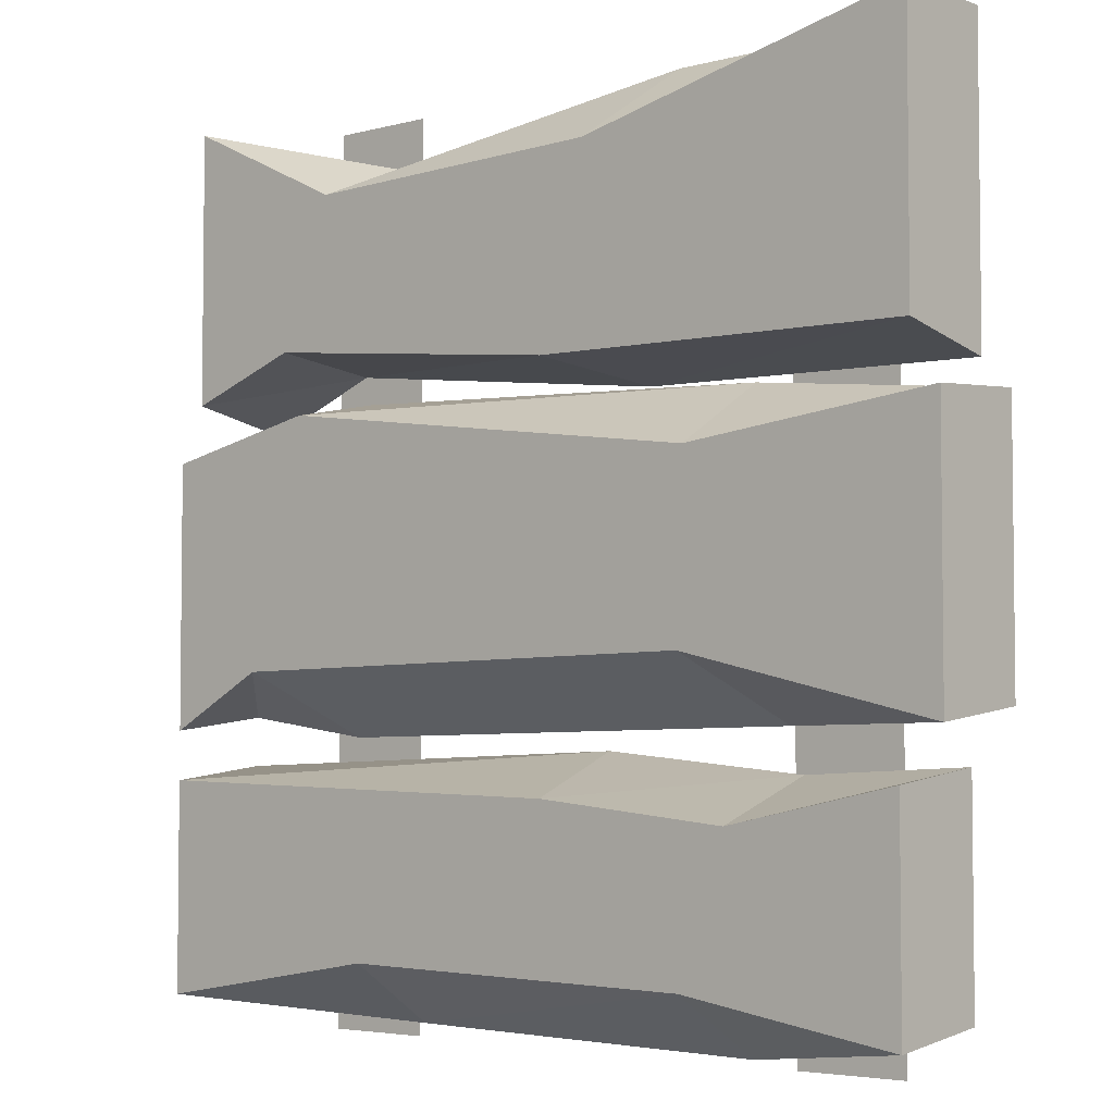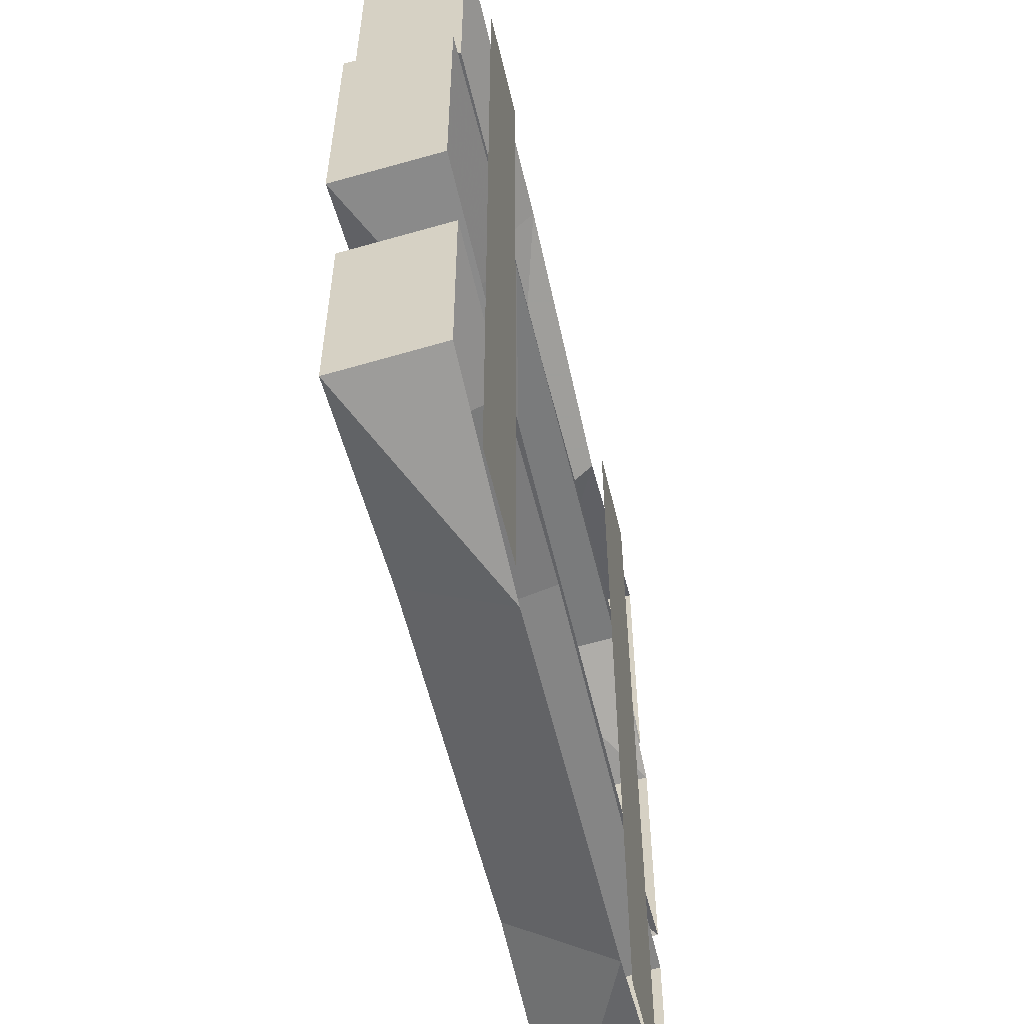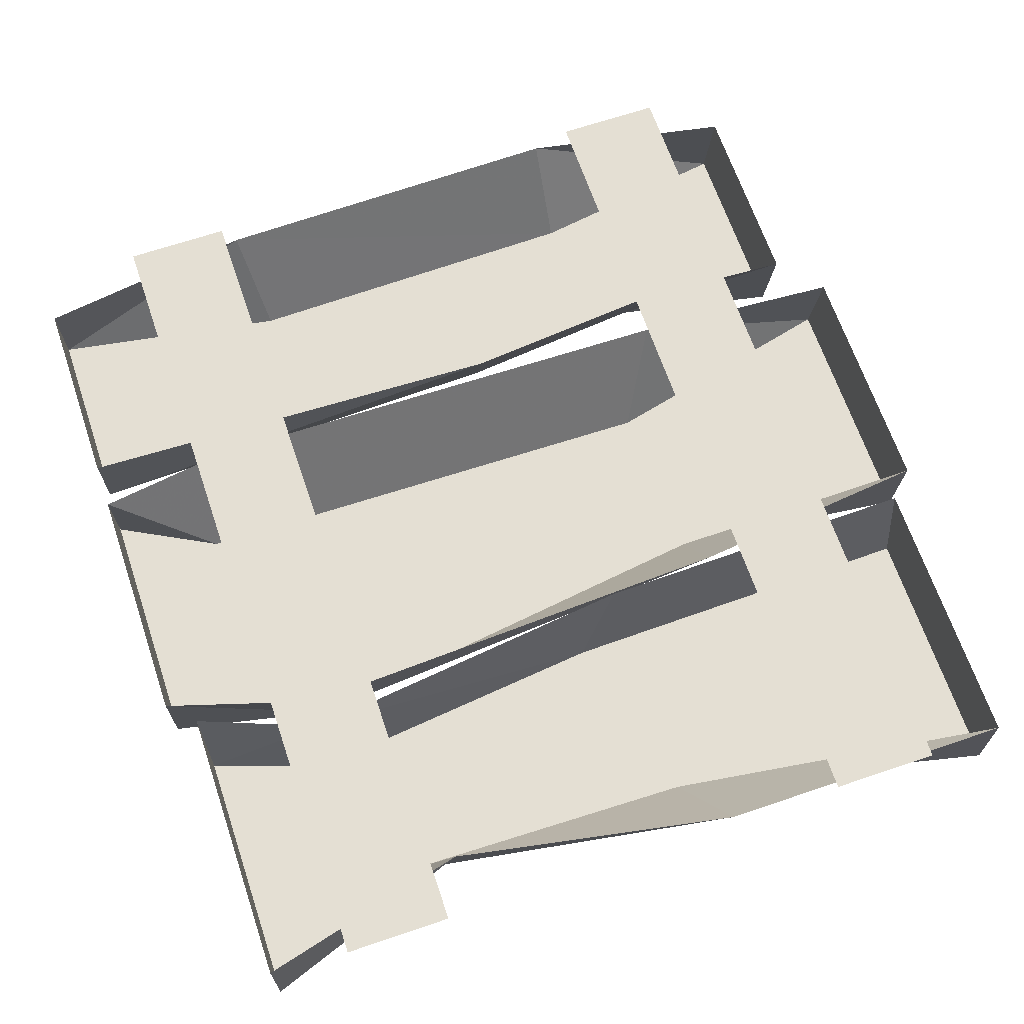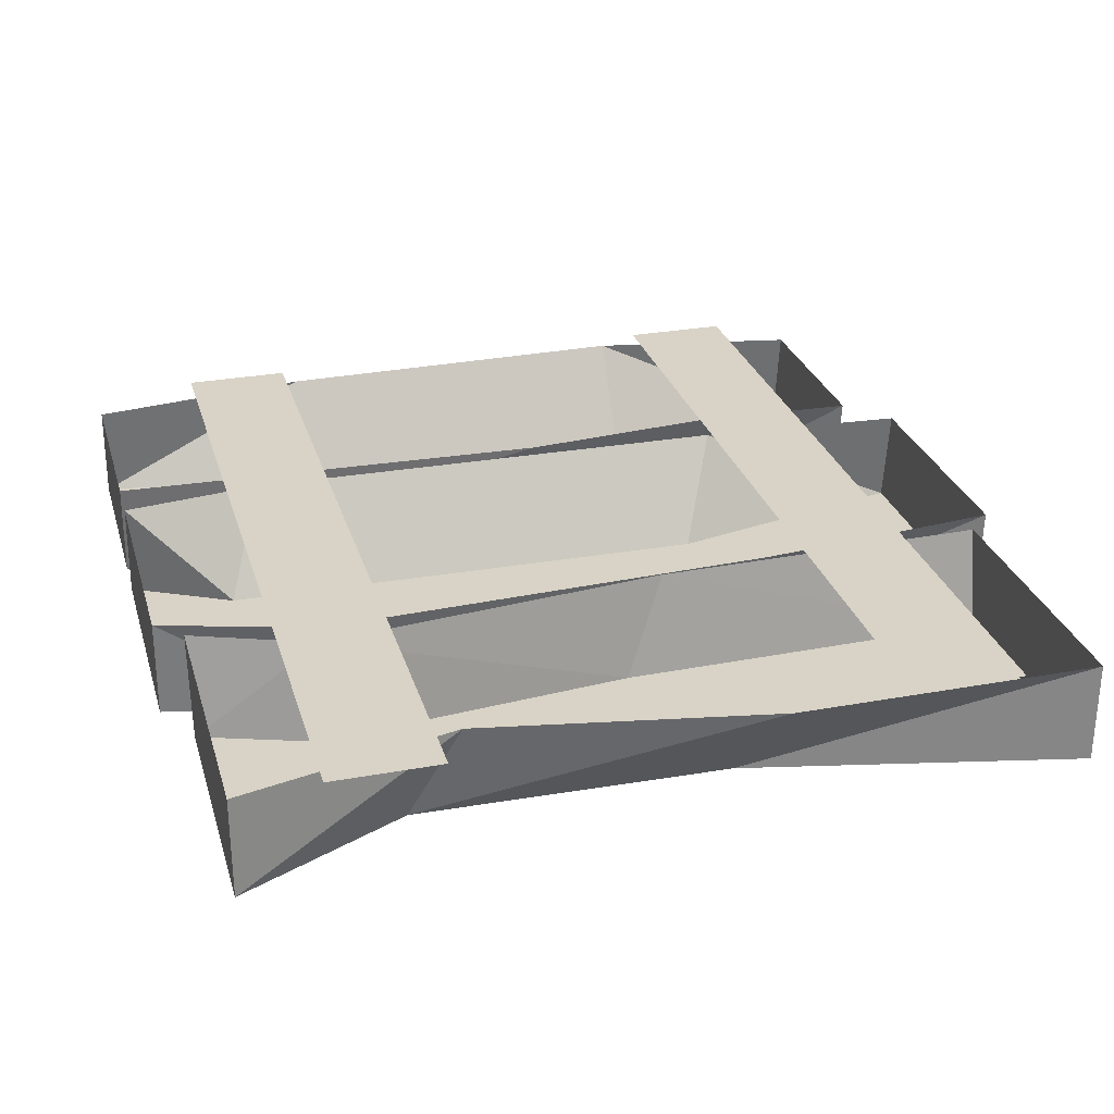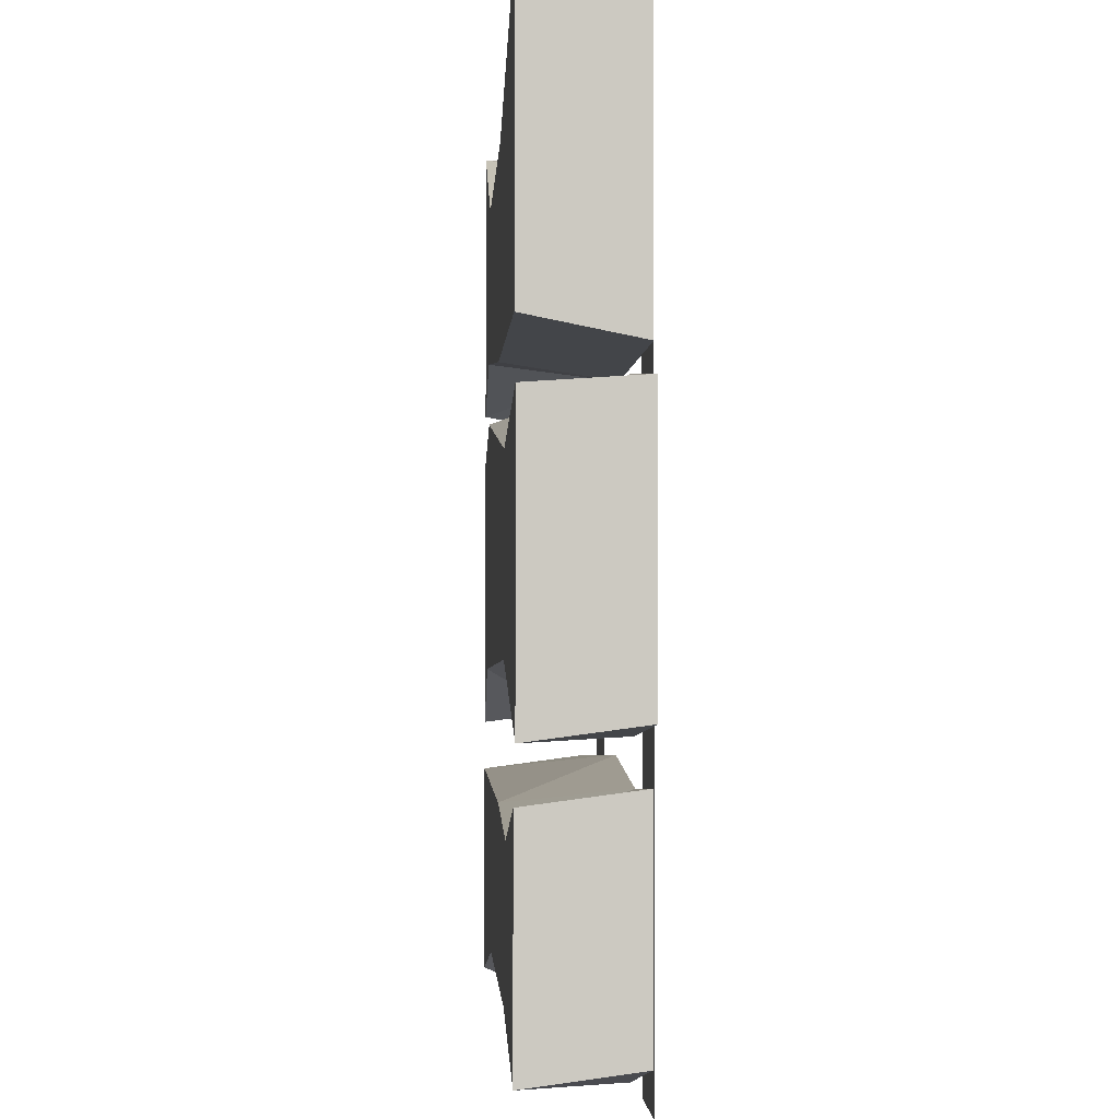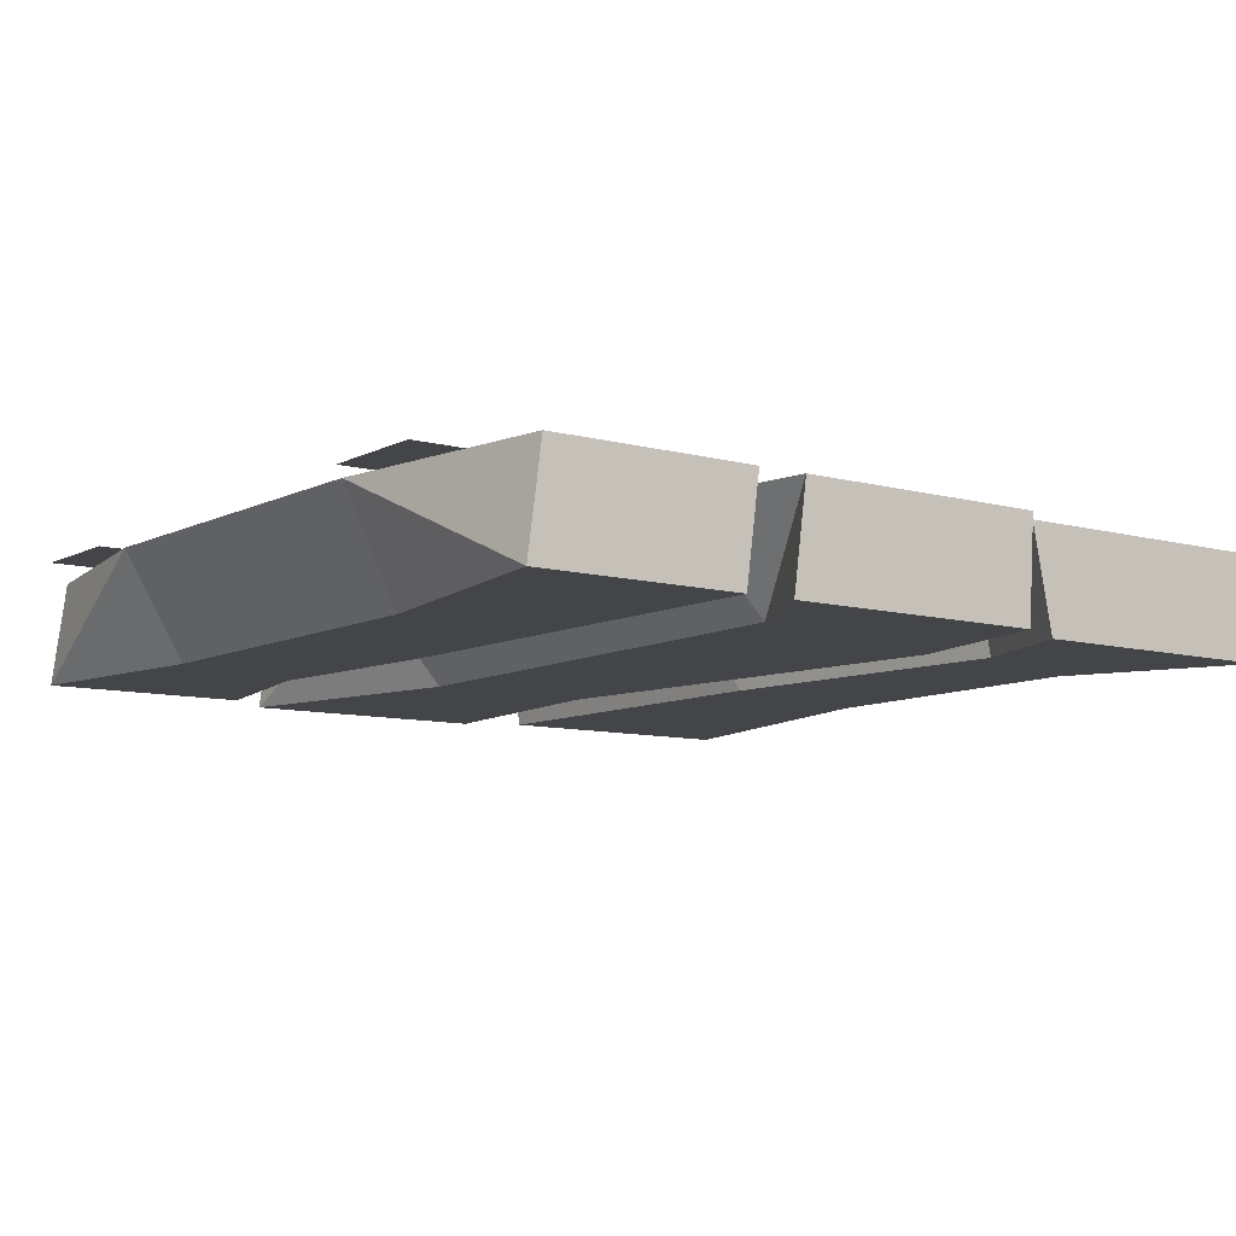
<metadata>
{"format":"obj","ext":"obj","renderer":"f3d","projection":"perspective","resolution":1024,"background":"white","views":[{"elev":-4.3,"azim":41.1,"up":"+Z"},{"elev":-57.8,"azim":103.2,"up":"+Z"},{"elev":66.5,"azim":-18.8,"up":"+Y"},{"elev":28.2,"azim":-15.5,"up":"+Y"},{"elev":-2.4,"azim":87.0,"up":"+Z"},{"elev":-8.9,"azim":-126.3,"up":"+Y"}]}
</metadata>
<code>
v -0.25 0.125 0.5
v -0.375 0.125 0.5
v -0.375 0.125 -0.5
v -0.25 0.125 -0.5
v 0.375 0.125 0.5
v 0.25 0.125 0.5
v 0.25 0.125 -0.5
v 0.375 0.125 -0.5
v -0.5 0.1172 -0.4453
v -0.5 0 -0.4609
v -0.5 0 -0.2266
v -0.5 0.1172 -0.2109
v 0.02344 0.1172 -0.1953
v 0.03125 0 -0.2422
v 0.2656 0.1172 -0.2188
v 0.2578 0 -0.2656
v 0.4531 0.1172 -0.2109
v 0.4531 0 -0.2266
v 0.4531 0 -0.4609
v 0.4531 0.1172 -0.4453
v 0.2031 0.1172 -0.4922
v 0.2031 0 -0.4219
v -0.2344 0.1172 -0.4844
v -0.2188 0 -0.4141
v -0.5 0 0.125
v -0.5 0.1172 0.1328
v -0.5 0.1172 -0.1562
v -0.5 0 -0.1719
v -0.3125 0 0.1641
v -0.3203 0.1172 0.1875
v 0.2109 0.1172 0.1641
v 0.2109 0 0.09375
v 0.5 0.1172 0.1328
v 0.5 0 0.125
v 0.5 0 -0.1719
v 0.5 0.1172 -0.1562
v 0.25 0.1172 -0.1719
v 0.2031 0 -0.1016
v -0.3359 0.1172 -0.1797
v -0.3828 0 -0.1094
v -0.4688 0.1172 0.1641
v -0.4688 0 0.1875
v -0.4688 0 0.4922
v -0.4688 0.1172 0.4922
v -0.2188 0.1172 0.4297
v -0.2734 0 0.3984
v 0.1172 0.1172 0.4922
v 0.08594 0 0.4062
v 0.4688 0.1172 0.4922
v 0.4688 0 0.4922
v 0.4688 0 0.1875
v 0.4688 0.1172 0.1641
v 0.07812 0.1172 0.1719
v 0.03125 0 0.1953
v -0.3281 0.1172 0.2188
v -0.3359 0 0.2344
f 1 2 3
f 1 3 4
f 5 6 7
f 5 7 8
f 9 10 11
f 9 11 12
f 12 11 13
f 13 11 14
f 13 14 15
f 15 14 16
f 15 16 17
f 17 16 18
f 17 18 19
f 17 19 20
f 20 19 21
f 21 19 22
f 21 22 23
f 23 22 24
f 23 24 10
f 23 10 9
f 25 26 27
f 25 27 28
f 25 29 26
f 26 29 30
f 30 29 31
f 31 29 32
f 31 32 33
f 33 32 34
f 33 34 35
f 33 35 36
f 36 35 37
f 37 35 38
f 37 38 39
f 39 38 40
f 39 40 27
f 27 40 28
f 41 42 43
f 41 43 44
f 44 43 45
f 45 43 46
f 45 46 47
f 47 46 48
f 47 48 49
f 49 48 50
f 49 50 51
f 49 51 52
f 52 51 53
f 53 51 54
f 53 54 55
f 55 54 56
f 55 56 42
f 55 42 41
f 25 28 29
f 28 40 29
f 29 40 32
f 32 40 38
f 32 38 34
f 34 38 35
f 42 56 46
f 42 46 43
f 56 54 48
f 56 48 46
f 54 51 50
f 54 50 48
f 10 24 14
f 10 14 11
f 24 22 16
f 24 16 14
f 22 19 18
f 22 18 16

</code>
